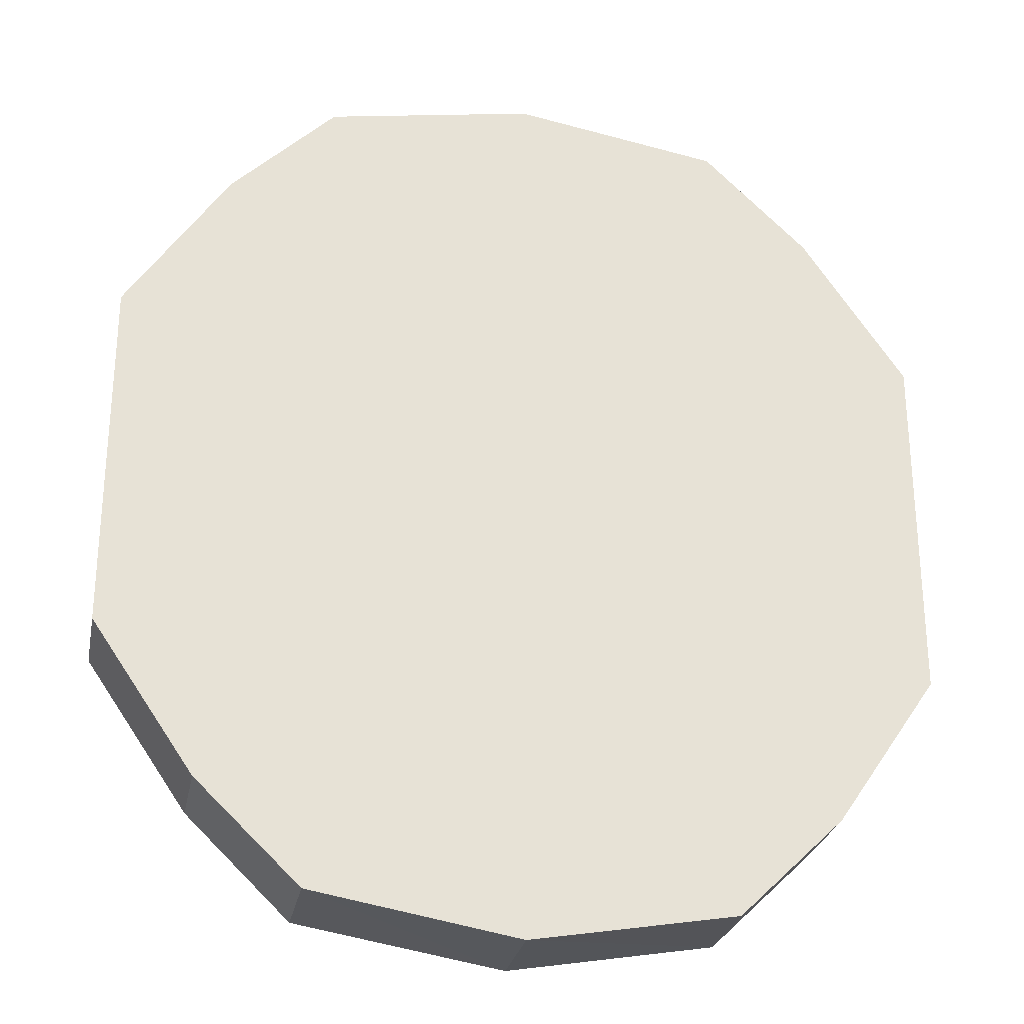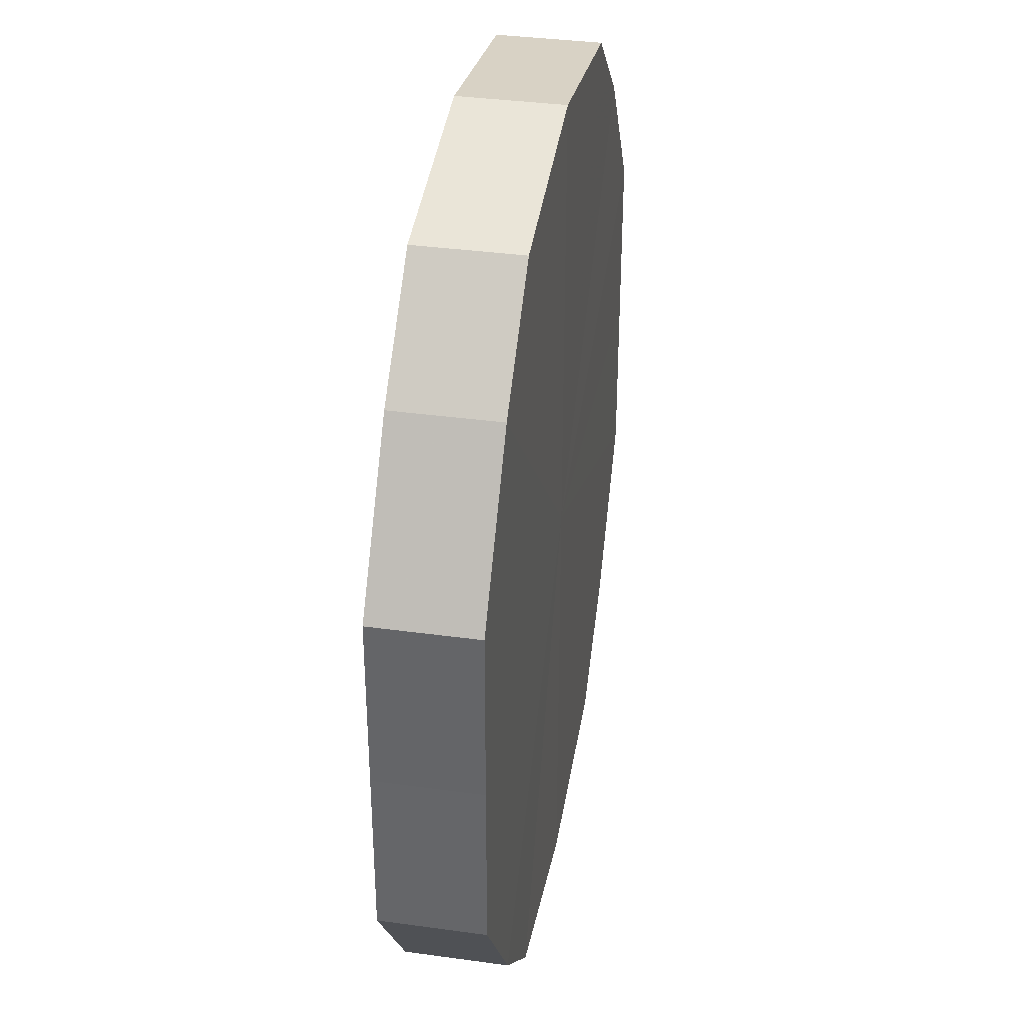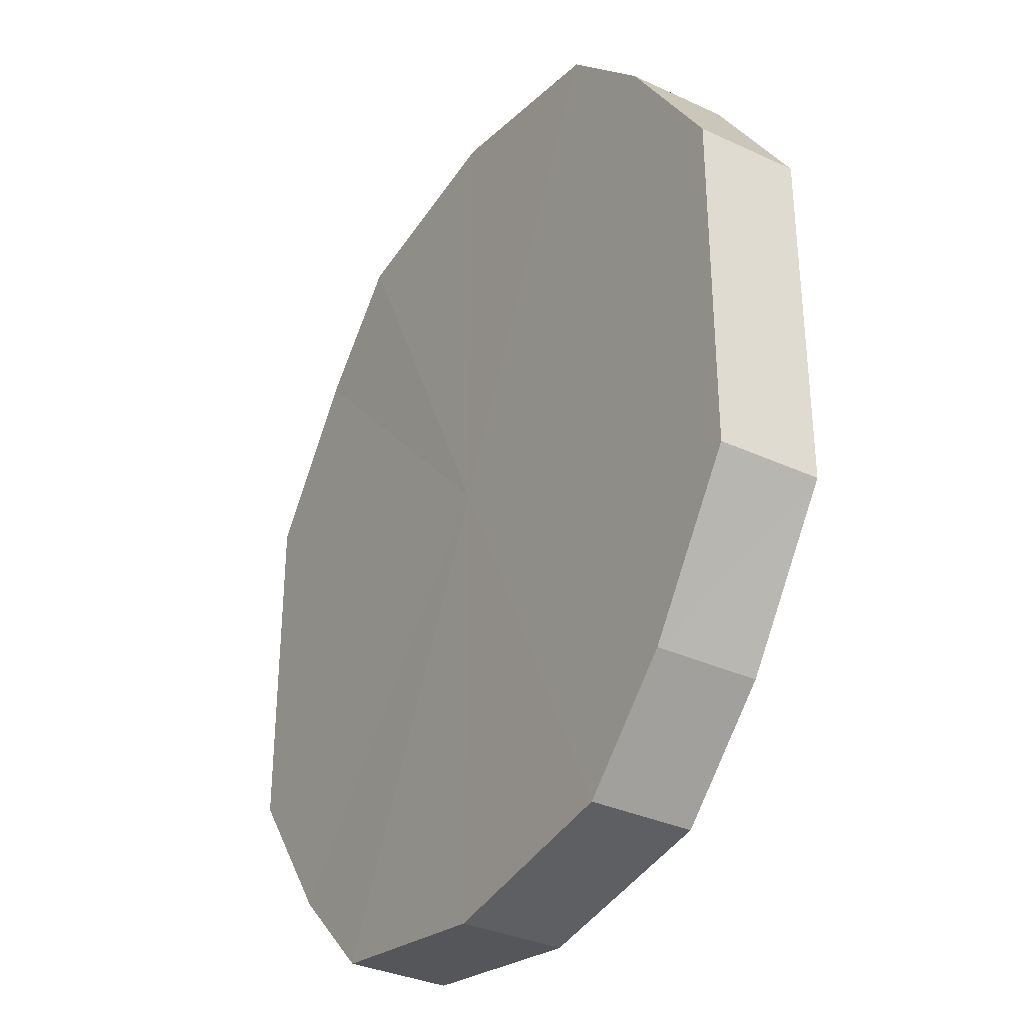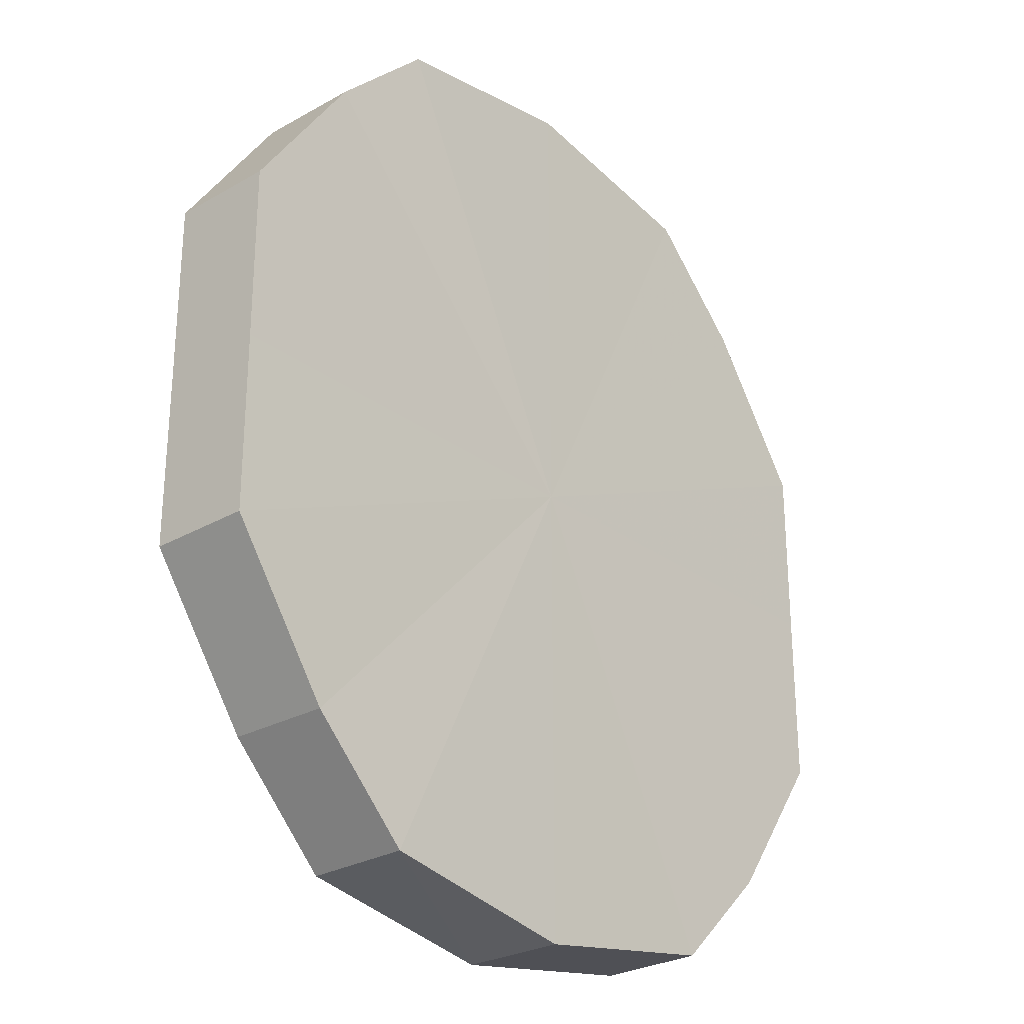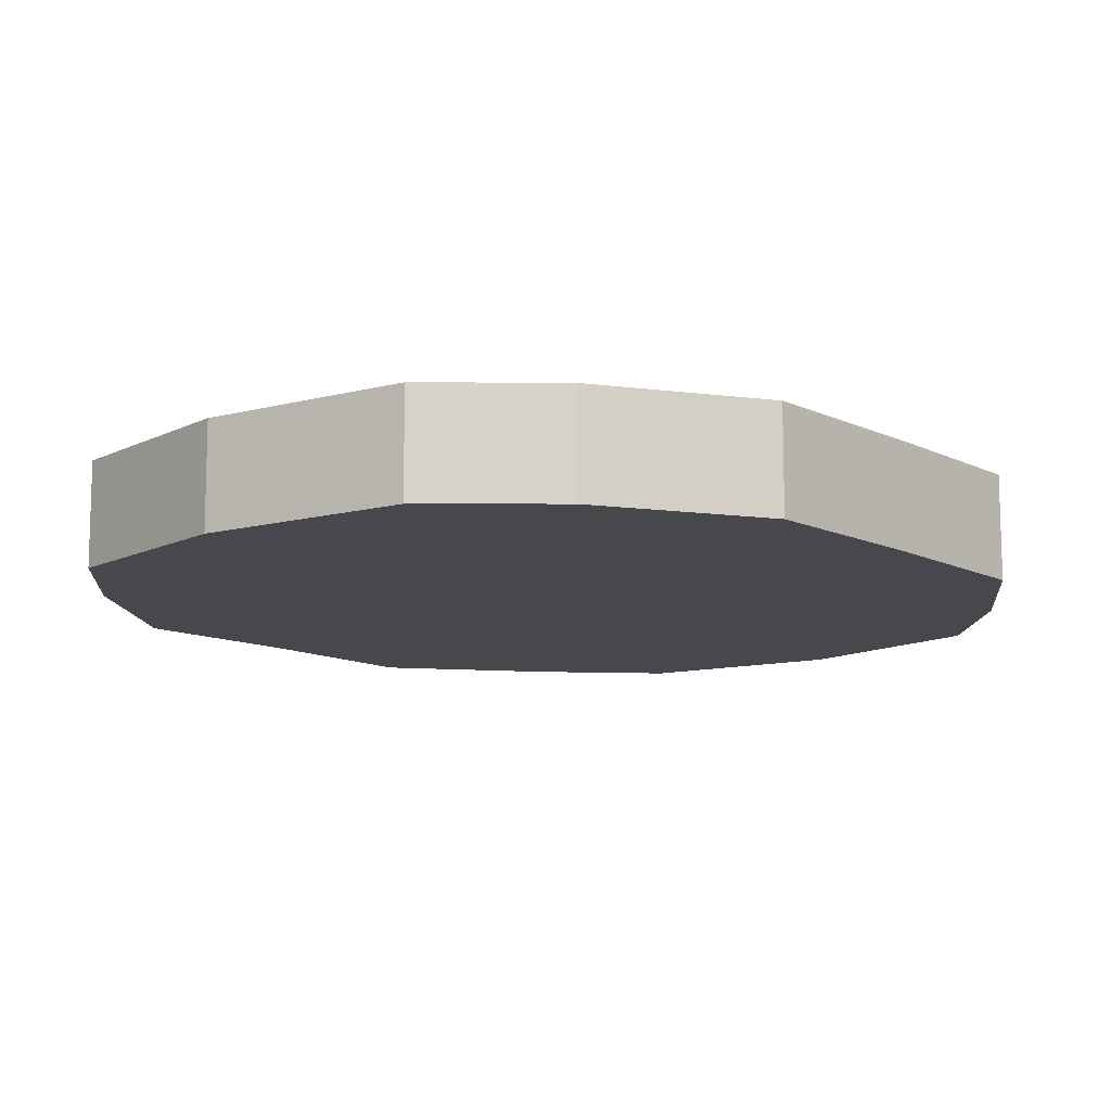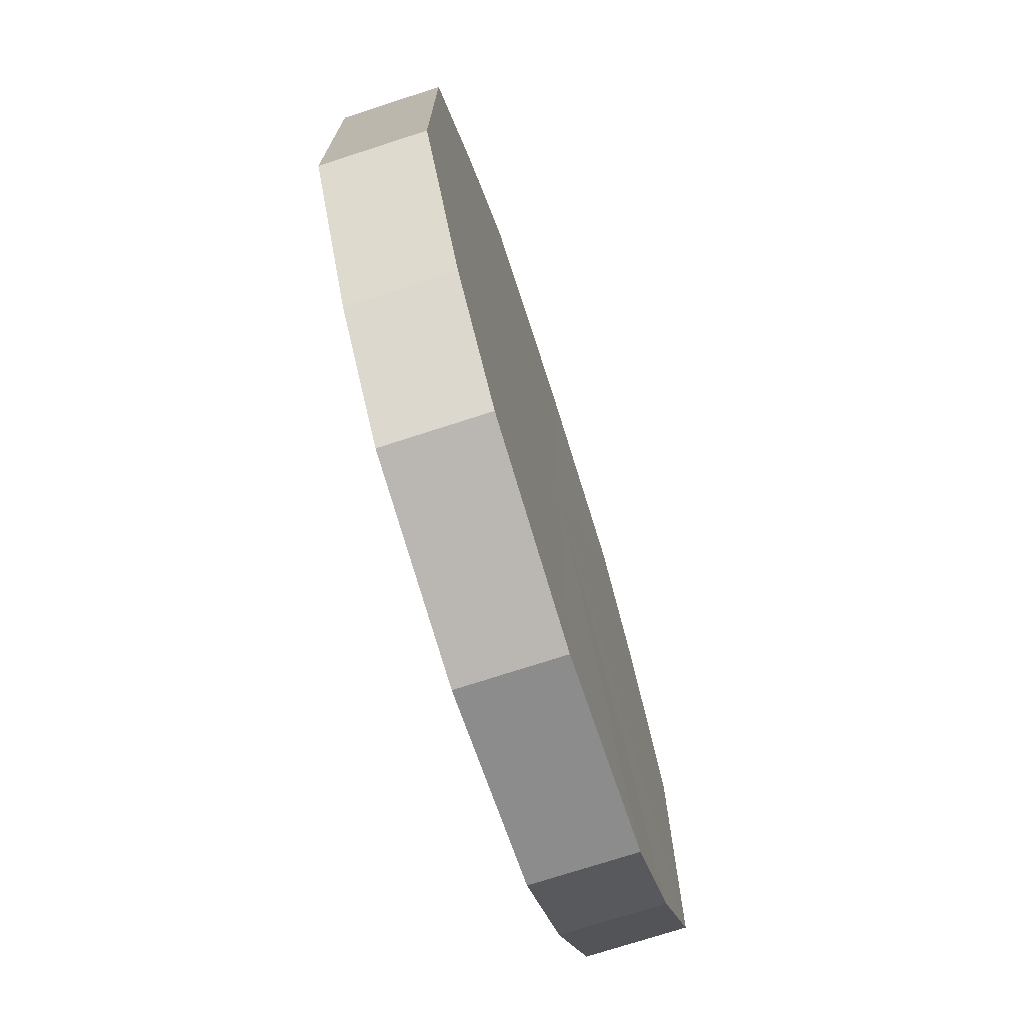
<metadata>
{"format":"obj","ext":"obj","renderer":"f3d","projection":"perspective","resolution":1024,"background":"white","views":[{"elev":-27.3,"azim":-11.1,"up":"+Z"},{"elev":36.8,"azim":-79.7,"up":"+Z"},{"elev":-33.5,"azim":-122.3,"up":"+Z"},{"elev":-27.5,"azim":131.5,"up":"+Z"},{"elev":-11.6,"azim":41.1,"up":"+Y"},{"elev":-73.5,"azim":107.6,"up":"+Z"}]}
</metadata>
<code>
o 1247
v 2243 1860 7.814
v 2243 1860 7.832
v 2243 1860 7.814
v 2243 1860 7.846
v 2243 1860 7.832
v 2243 1860 7.797
v 2243 1860 7.797
v 2243 1860 7.856
v 2243 1860 7.846
v 2243 1860 7.783
v 2243 1860 7.783
v 2243 1860 7.859
v 2243 1860 7.856
v 2243 1860 7.773
v 2243 1860 7.773
v 2243 1860 7.856
v 2243 1860 7.859
v 2243 1860 7.769
v 2243 1860 7.769
v 2243 1860 7.846
v 2243 1860 7.856
v 2243 1860 7.773
v 2243 1860 7.773
v 2243 1860 7.832
v 2243 1860 7.846
v 2243 1860 7.783
v 2243 1860 7.783
v 2243 1860 7.814
v 2243 1860 7.832
v 2243 1860 7.797
v 2243 1860 7.797
v 2243 1860 7.814
v 2243 1860 7.814
v 2243 1860 7.832
v 2243 1860 7.832
v 2243 1860 7.846
v 2243 1860 7.846
v 2243 1860 7.797
v 2243 1860 7.814
v 2243 1860 7.783
v 2243 1860 7.797
v 2243 1860 7.856
v 2243 1860 7.856
v 2243 1860 7.773
v 2243 1860 7.783
v 2243 1860 7.769
v 2243 1860 7.773
v 2243 1860 7.859
v 2243 1860 7.859
v 2243 1860 7.773
v 2243 1860 7.769
v 2243 1860 7.783
v 2243 1860 7.773
v 2243 1860 7.856
v 2243 1860 7.856
v 2243 1860 7.797
v 2243 1860 7.783
v 2243 1860 7.814
v 2243 1860 7.797
v 2243 1860 7.846
v 2243 1860 7.846
v 2243 1860 7.832
v 2243 1860 7.814
v 2243 1860 7.832
v 2243 1860 7.814
v 2243 1860 7.832
v 2243 1860 7.814
v 2243 1860 7.846
v 2243 1860 7.797
v 2243 1860 7.856
v 2243 1860 7.783
v 2243 1860 7.859
v 2243 1860 7.773
v 2243 1860 7.856
v 2243 1860 7.769
v 2243 1860 7.846
v 2243 1860 7.773
v 2243 1860 7.832
v 2243 1860 7.783
v 2243 1860 7.814
v 2243 1860 7.797
v 2243 1860 7.814
v 2243 1860 7.814
v 2243 1860 7.832
v 2243 1860 7.797
v 2243 1860 7.846
v 2243 1860 7.783
v 2243 1860 7.856
v 2243 1860 7.773
v 2243 1860 7.859
v 2243 1860 7.769
v 2243 1860 7.856
v 2243 1860 7.773
v 2243 1860 7.846
v 2243 1860 7.783
v 2243 1860 7.832
v 2243 1860 7.797
v 2243 1860 7.814
f 1 2 3
f 2 4 5
f 6 1 7
f 4 8 9
f 10 6 11
f 8 12 13
f 14 10 15
f 12 16 17
f 18 14 19
f 16 20 21
f 22 18 23
f 20 24 25
f 26 22 27
f 24 28 29
f 30 26 31
f 28 30 32
f 33 34 35
f 35 36 37
f 38 39 33
f 40 41 38
f 37 42 43
f 44 45 40
f 46 47 44
f 43 48 49
f 50 51 46
f 52 53 50
f 49 54 55
f 56 57 52
f 58 59 56
f 55 60 61
f 62 63 58
f 61 64 62
f 65 66 67
f 65 68 66
f 65 67 69
f 65 70 68
f 65 69 71
f 65 72 70
f 65 71 73
f 65 74 72
f 65 73 75
f 65 76 74
f 65 75 77
f 65 78 76
f 65 77 79
f 65 80 78
f 65 79 81
f 65 81 80
f 82 83 84
f 82 85 83
f 82 84 86
f 82 87 85
f 82 86 88
f 82 89 87
f 82 88 90
f 82 91 89
f 82 90 92
f 82 93 91
f 82 92 94
f 82 95 93
f 82 94 96
f 82 97 95
f 82 96 98
f 82 98 97

</code>
